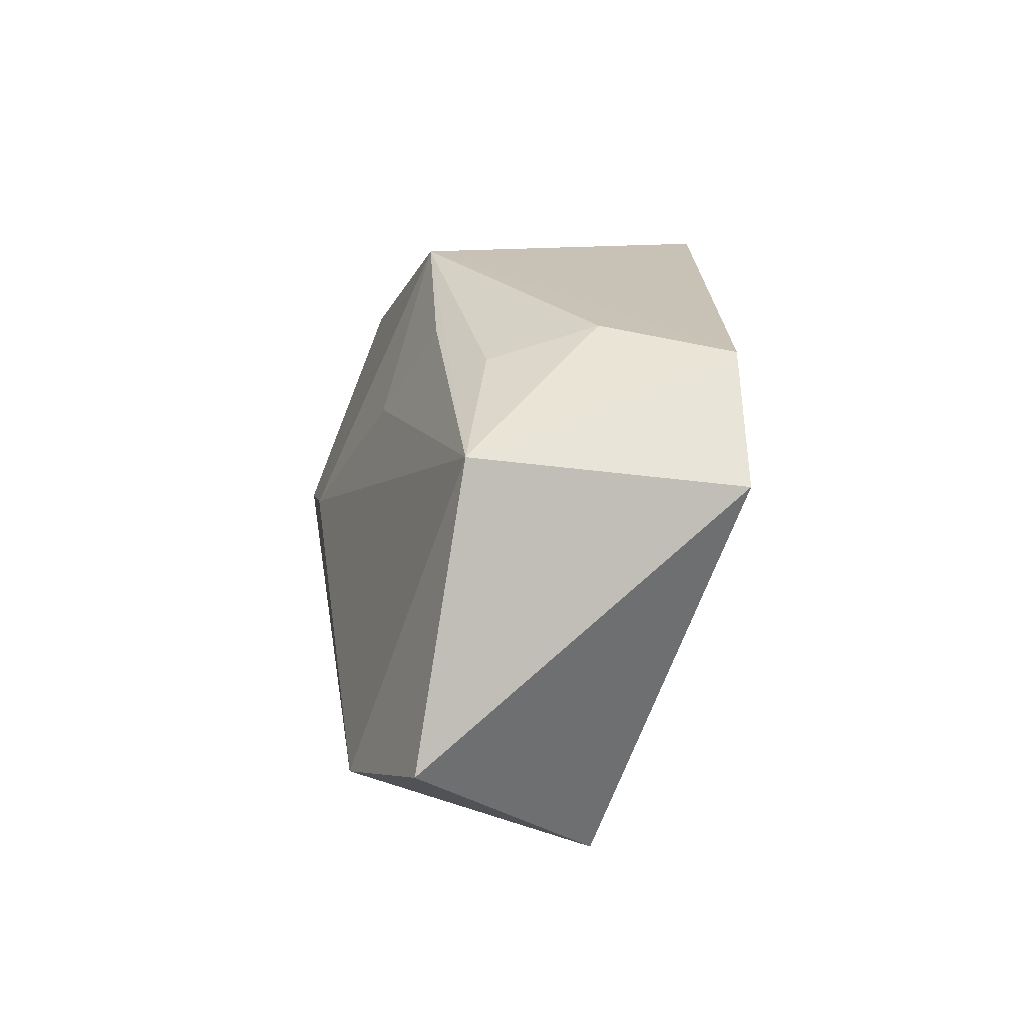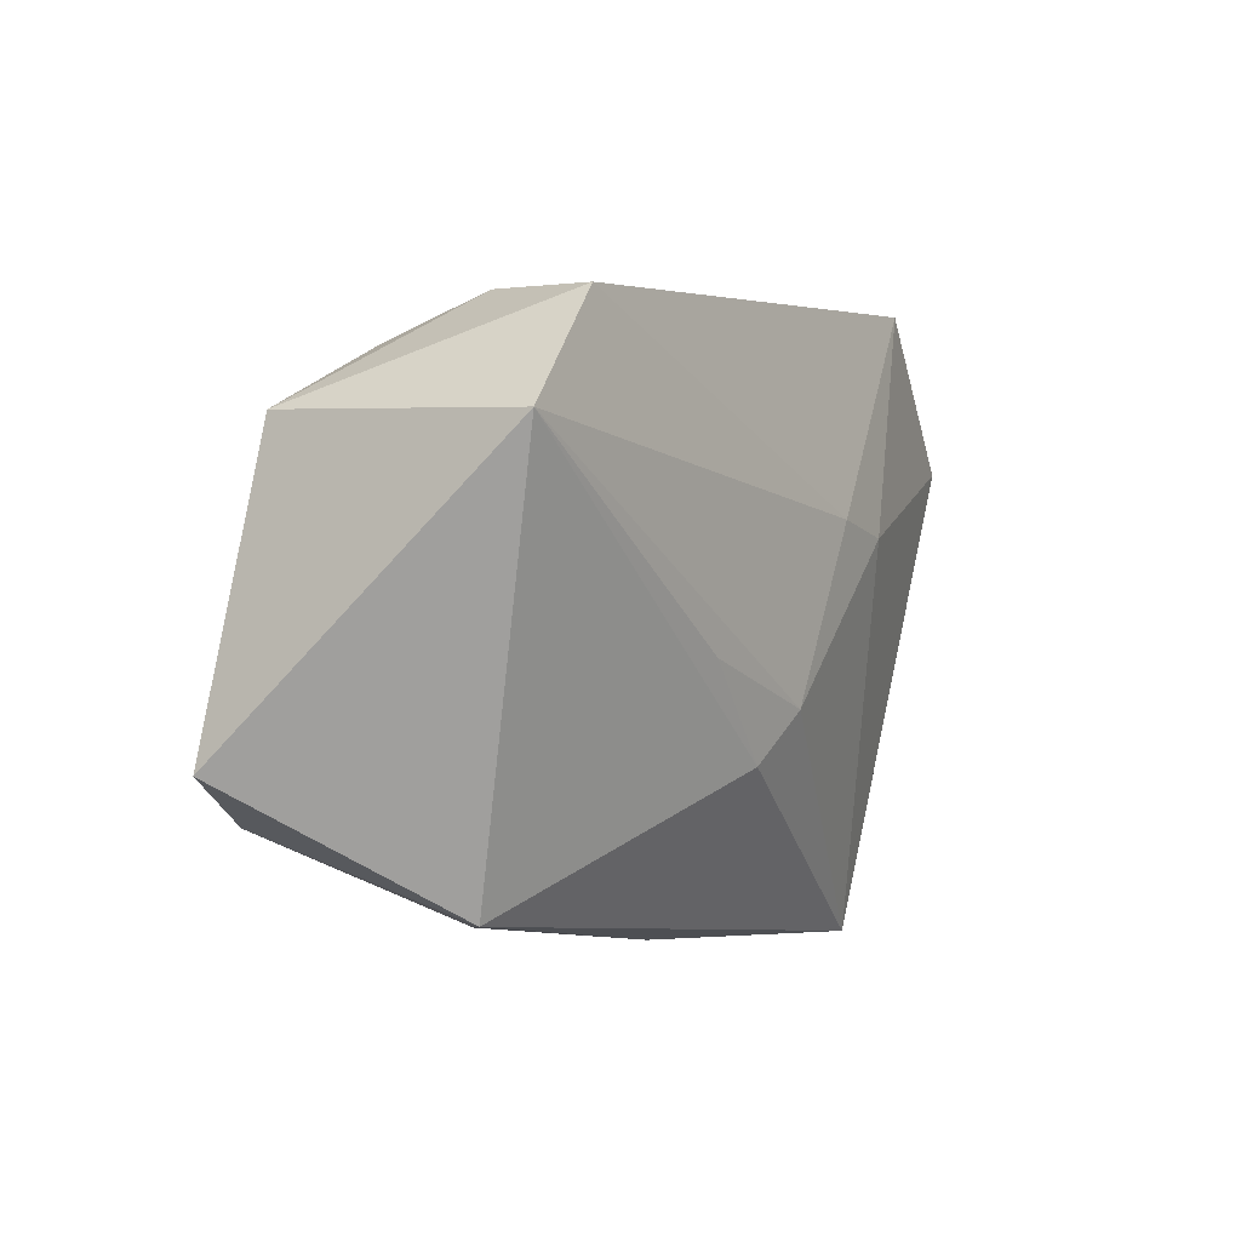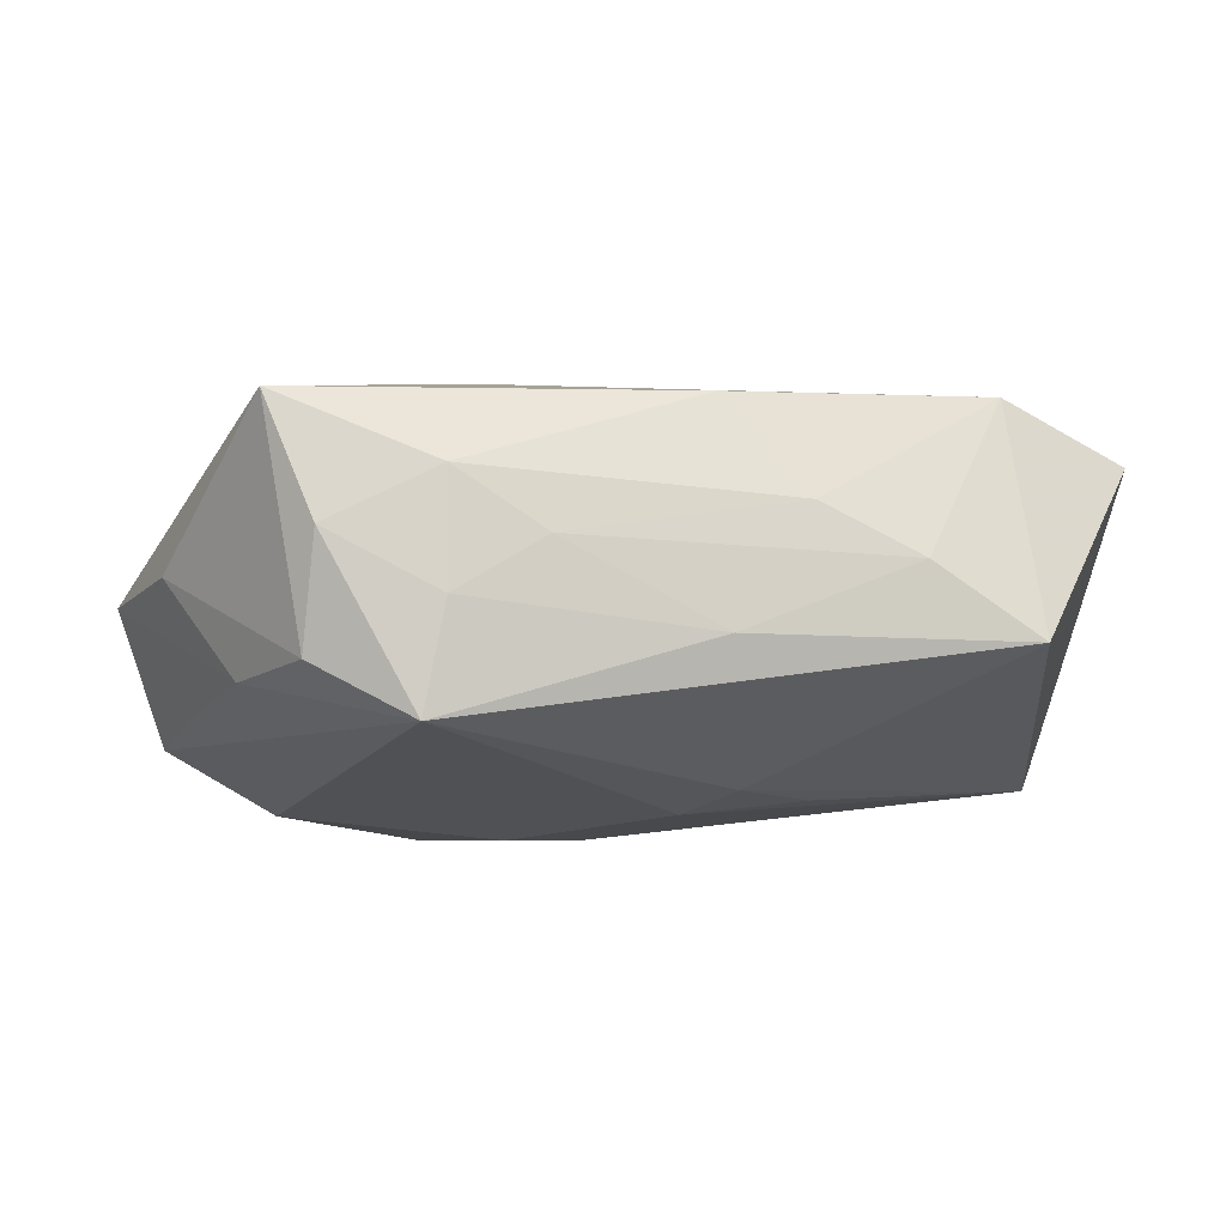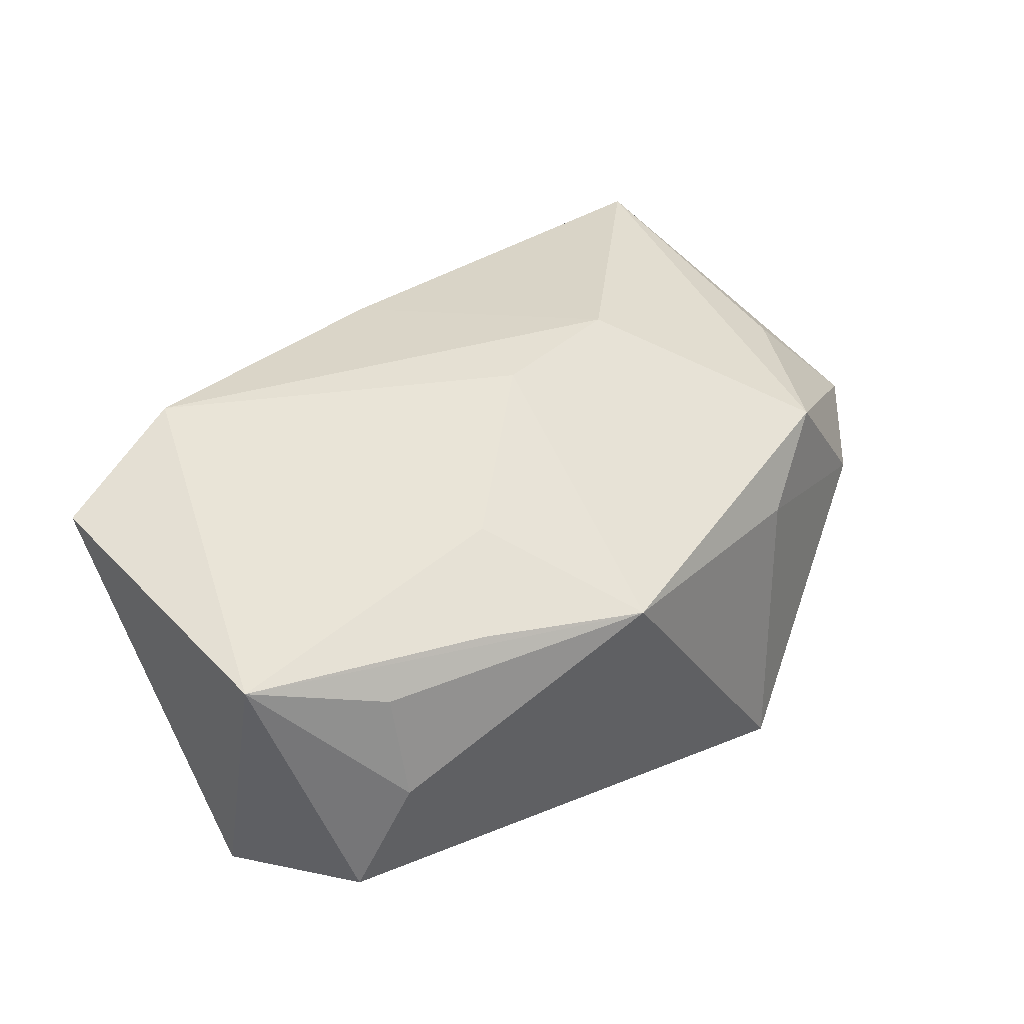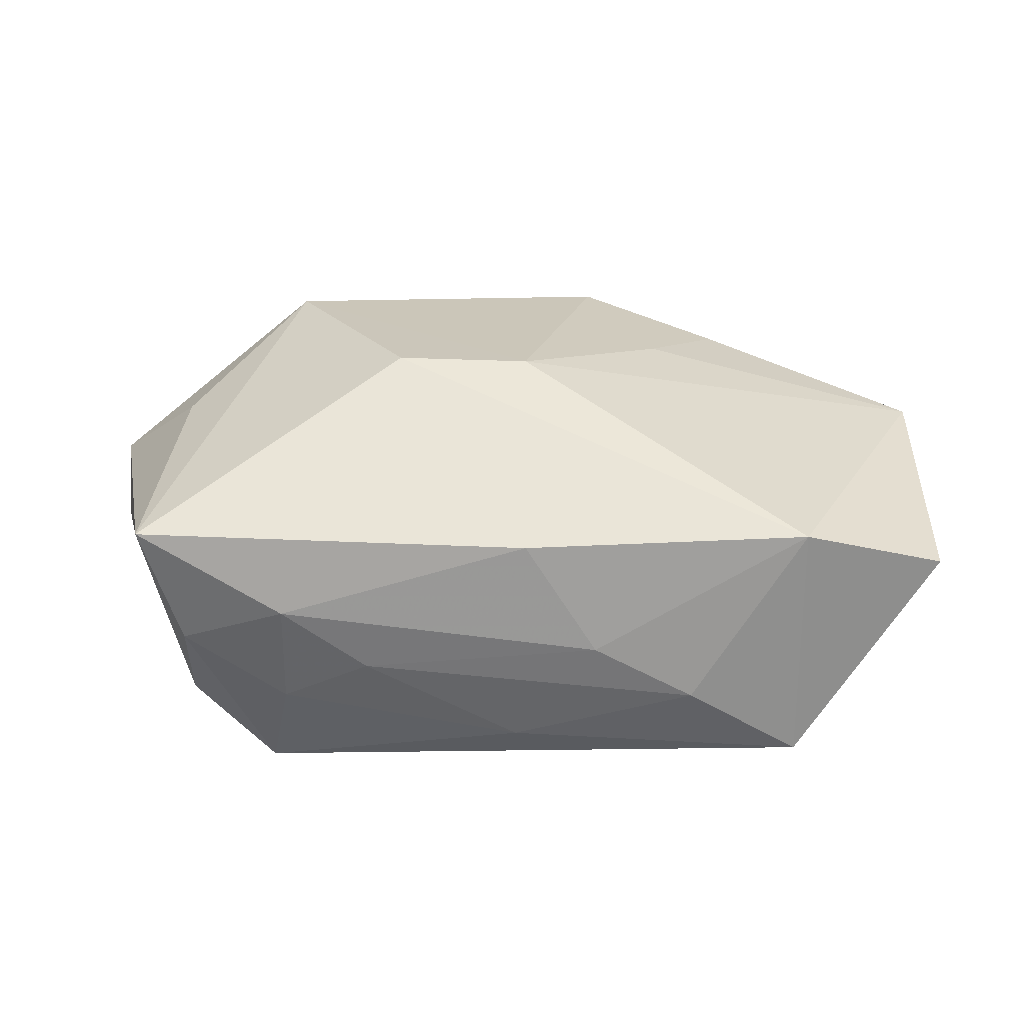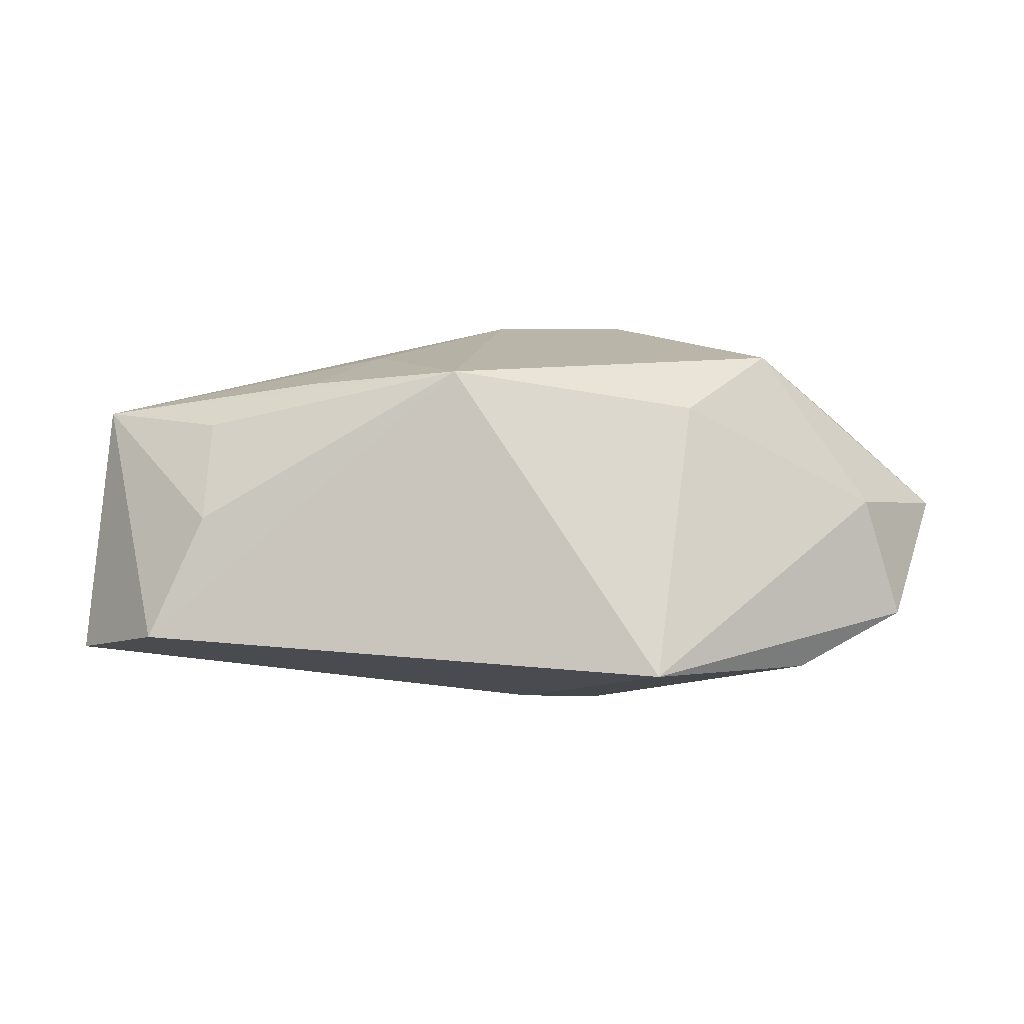
<metadata>
{"format":"obj","ext":"obj","renderer":"f3d","projection":"perspective","resolution":1024,"background":"white","views":[{"elev":9.4,"azim":84.3,"up":"+Y"},{"elev":-7.0,"azim":117.1,"up":"+Y"},{"elev":-5.4,"azim":-14.2,"up":"+Z"},{"elev":40.7,"azim":140.7,"up":"+Z"},{"elev":44.4,"azim":5.8,"up":"+Z"},{"elev":-10.3,"azim":178.9,"up":"+Z"}]}
</metadata>
<code>
v 0.03318 0.01923 -0.01483
v 0.00639 -0.01262 -0.01506
v 0.0278 -0.01747 0.01761
v 0.001964 -0.02581 -0.00331
v 0.01835 -0.02484 0.003012
v -0.002242 0.007516 -0.01917
v -0.03452 -0.01162 -0.006862
v 0.04092 0.009063 -0.01456
v -0.01731 0.02225 0.006536
v 0.002551 -0.007987 -0.01703
v -0.03051 -0.02118 -0.005591
v -0.03851 0.01169 -0.01137
v -0.03429 0.00265 0.01017
v 0.02851 -0.02477 -0.003451
v 0.01499 -0.005082 -0.01575
v -0.02995 -0.02352 0.004375
v -0.03391 -0.02086 0.01508
v 0.004753 0.02656 0.008878
v 0.01824 0.0201 0.009243
v -0.02491 0.01806 0.01255
v -0.0201 -0.02418 0.00932
v -0.01194 0.0006815 0.02024
v 0.0282 0.02114 -0.003923
v -0.009217 0.006937 -0.01917
v 0.02786 0.01827 0.005593
v -0.01365 0.02656 -0.01917
v 0.002329 -0.02036 0.01647
v 0.009226 -0.02409 0.0075
v -0.01219 -0.02519 0.004044
v 0.0001684 0.001949 0.01975
v -0.02022 -0.02538 -0.0007836
v -0.03499 0.01558 -0.001091
v -0.04296 0.006454 0.0004791
v -0.02209 -0.02512 -0.01033
v -0.0283 0.01548 -0.01702
v 0.01236 0.01235 0.01378
v -0.03673 4.312e-05 -0.008724
v 0.03866 0.01148 0.00824
v 0.04053 -0.0144 0.0126
v -0.03997 -0.00497 0.002028
f 14 8 39
f 30 18 20
f 14 39 3
f 36 18 30
f 10 34 24
f 8 15 10
f 6 1 8
f 6 10 24
f 8 10 6
f 38 39 8
f 8 1 38
f 38 3 39
f 30 3 38
f 38 36 30
f 7 12 34
f 26 6 24
f 1 6 26
f 18 1 26
f 30 20 22
f 22 20 17
f 22 3 30
f 4 34 14
f 2 10 15
f 2 8 14
f 2 15 8
f 14 34 2
f 34 10 2
f 23 1 18
f 23 38 1
f 18 36 19
f 19 38 18
f 36 38 19
f 35 26 24
f 12 26 35
f 24 34 35
f 34 12 35
f 9 20 18
f 18 26 9
f 27 22 17
f 3 22 27
f 27 28 3
f 17 20 13
f 13 33 17
f 20 33 13
f 12 33 32
f 32 33 20
f 32 26 12
f 20 9 32
f 32 9 26
f 17 33 40
f 40 33 7
f 12 7 37
f 37 33 12
f 7 33 37
f 31 16 34
f 34 4 31
f 31 4 29
f 11 7 34
f 34 16 11
f 11 16 17
f 17 40 11
f 11 40 7
f 14 3 5
f 3 28 5
f 5 4 14
f 29 4 5
f 5 28 29
f 18 38 25
f 25 23 18
f 38 23 25
f 21 31 29
f 16 31 21
f 17 16 21
f 29 28 21
f 21 27 17
f 28 27 21

</code>
